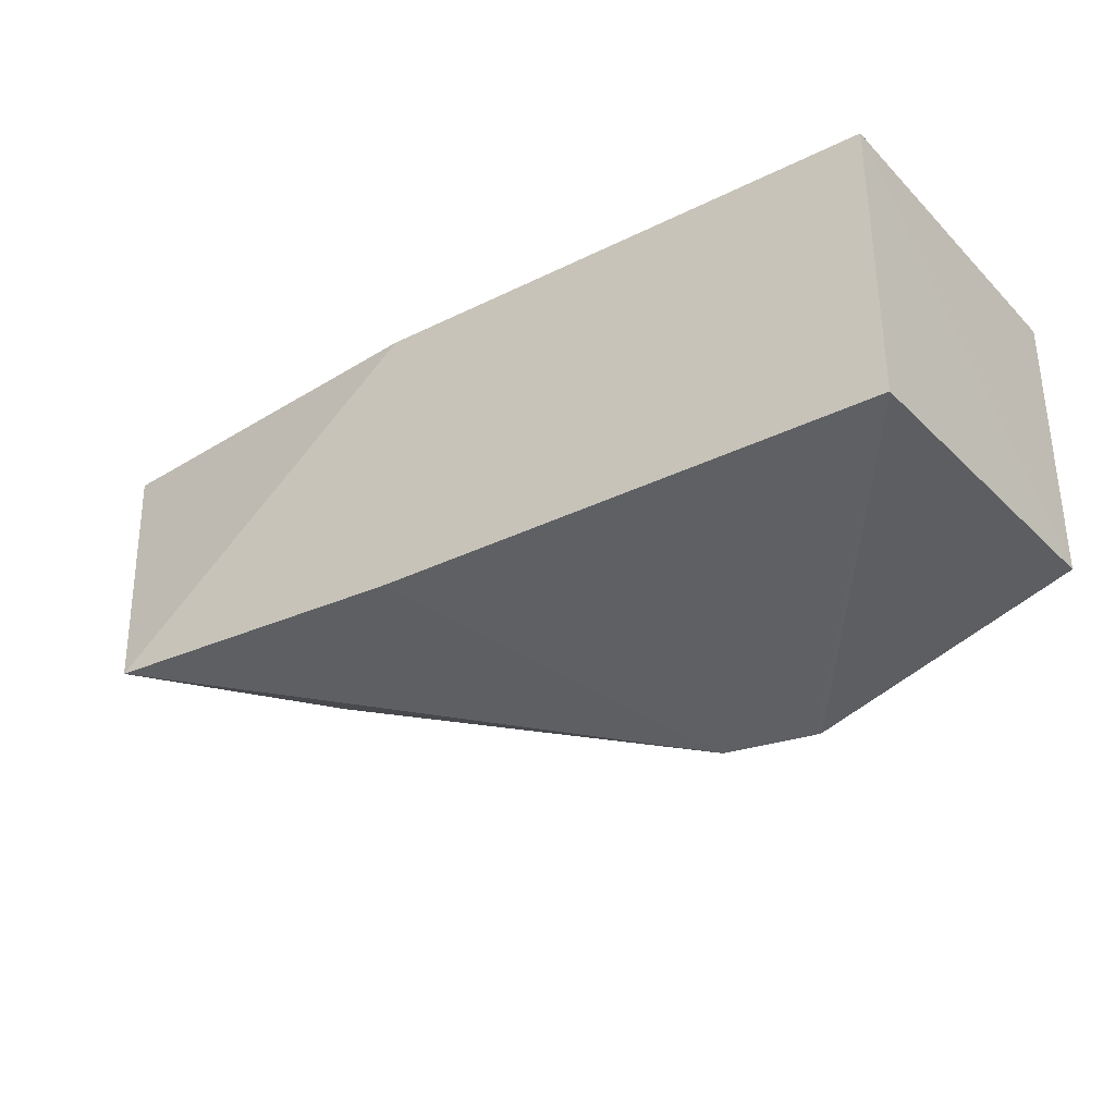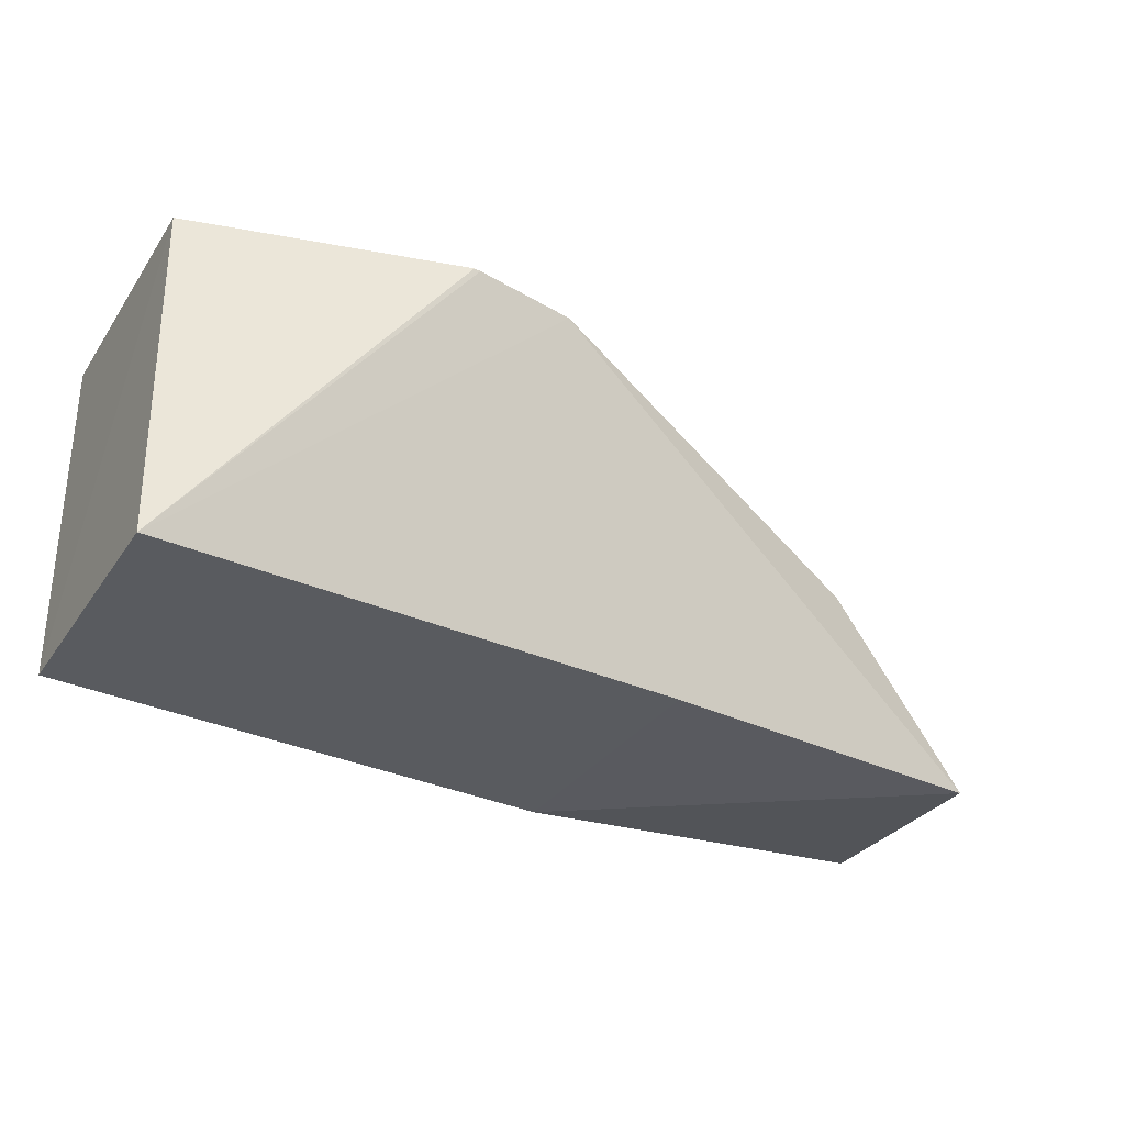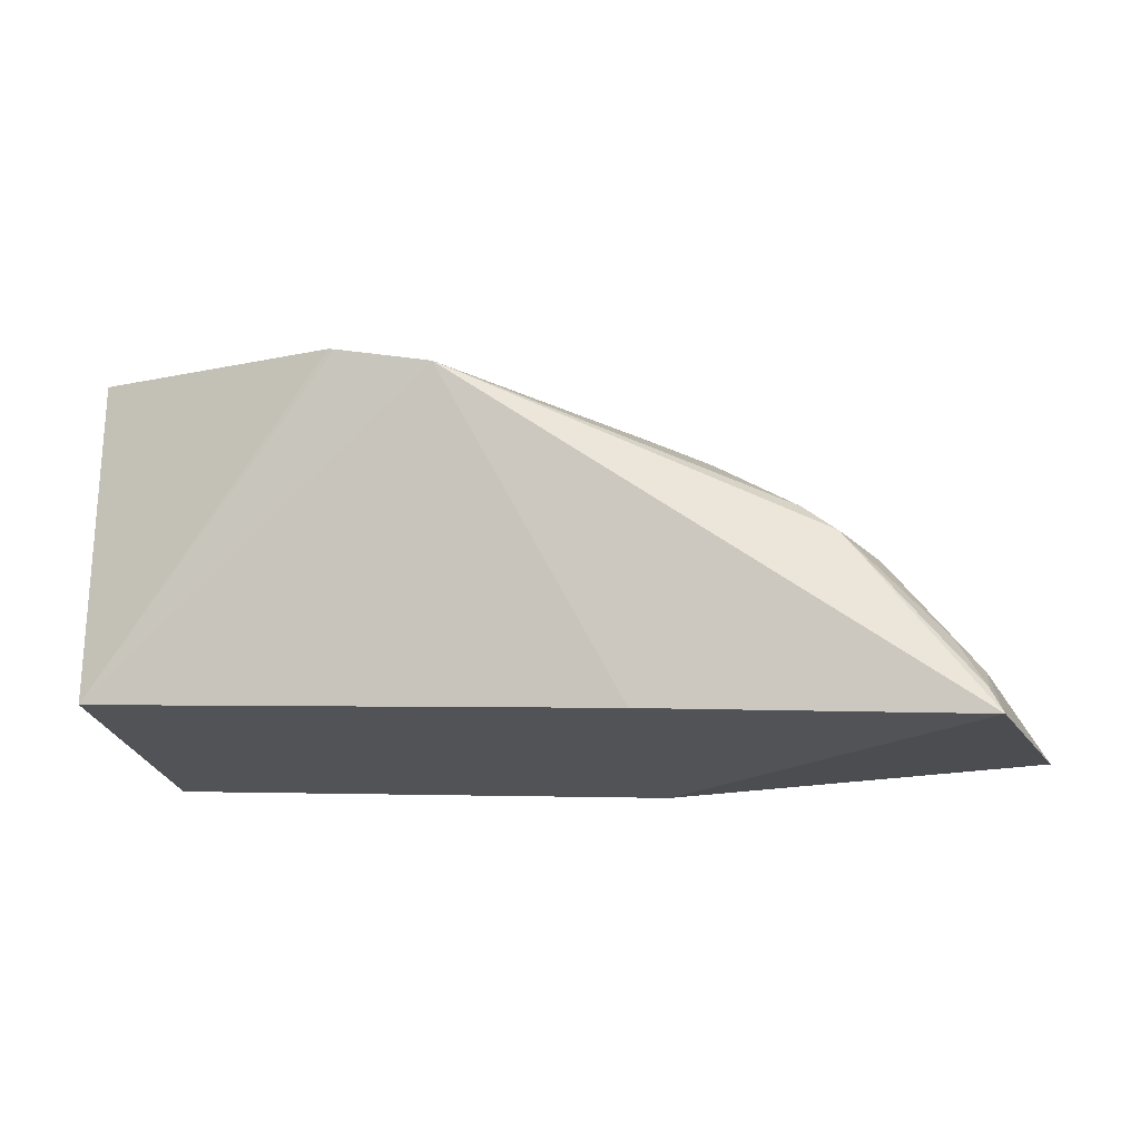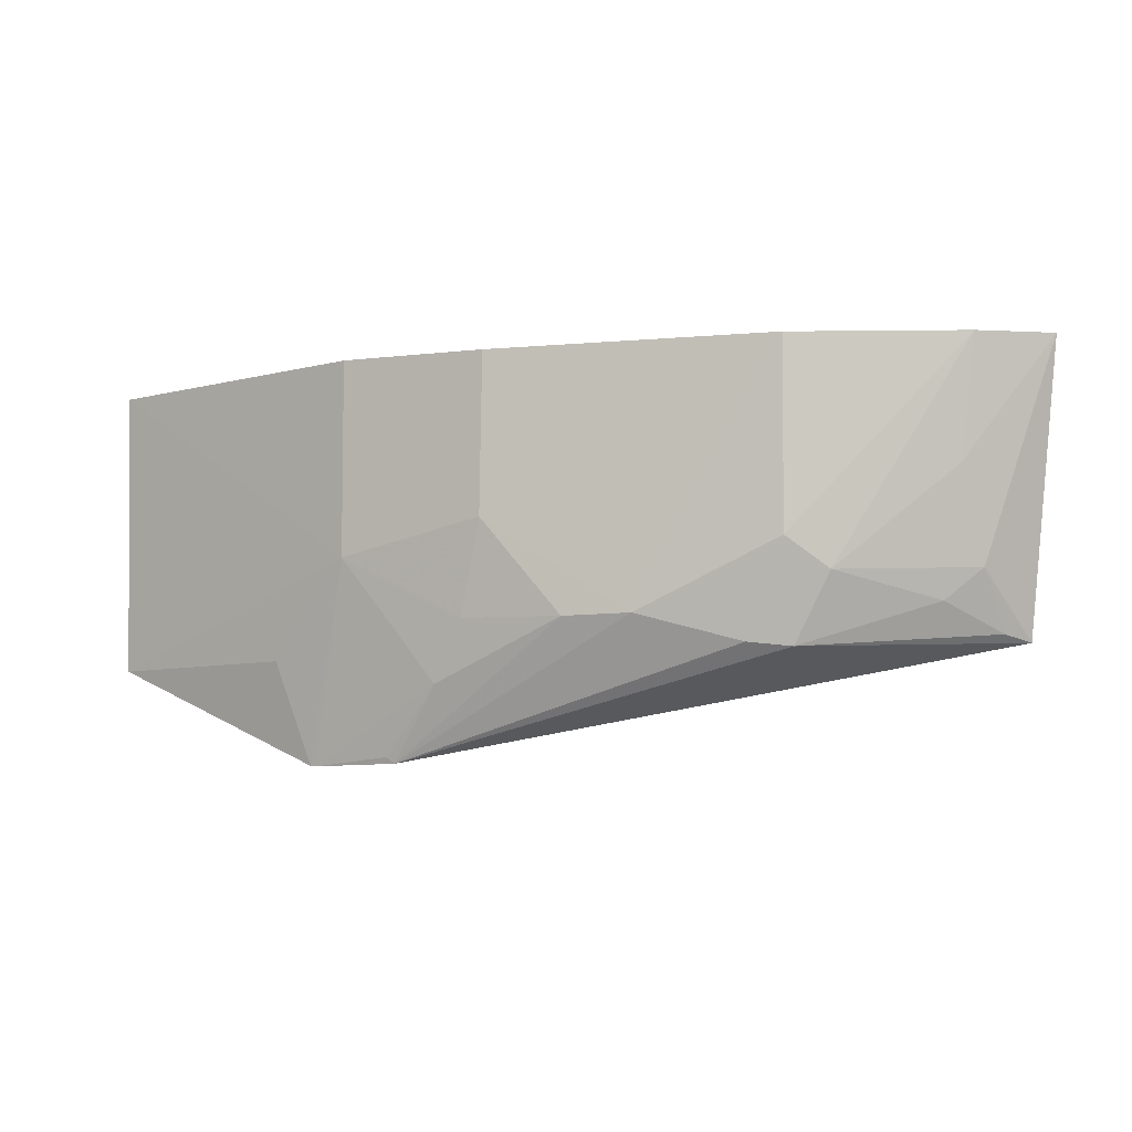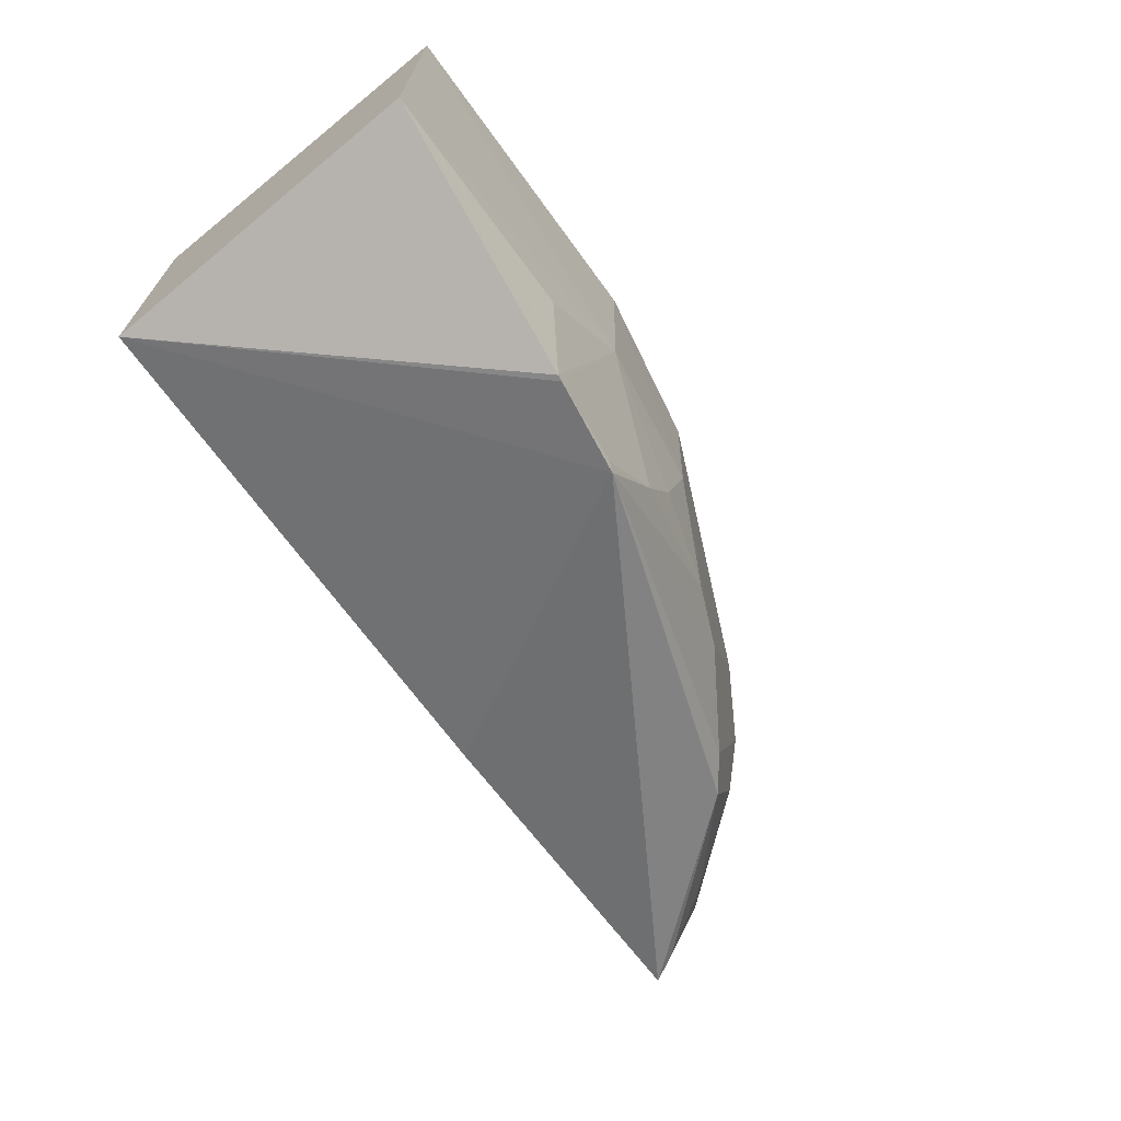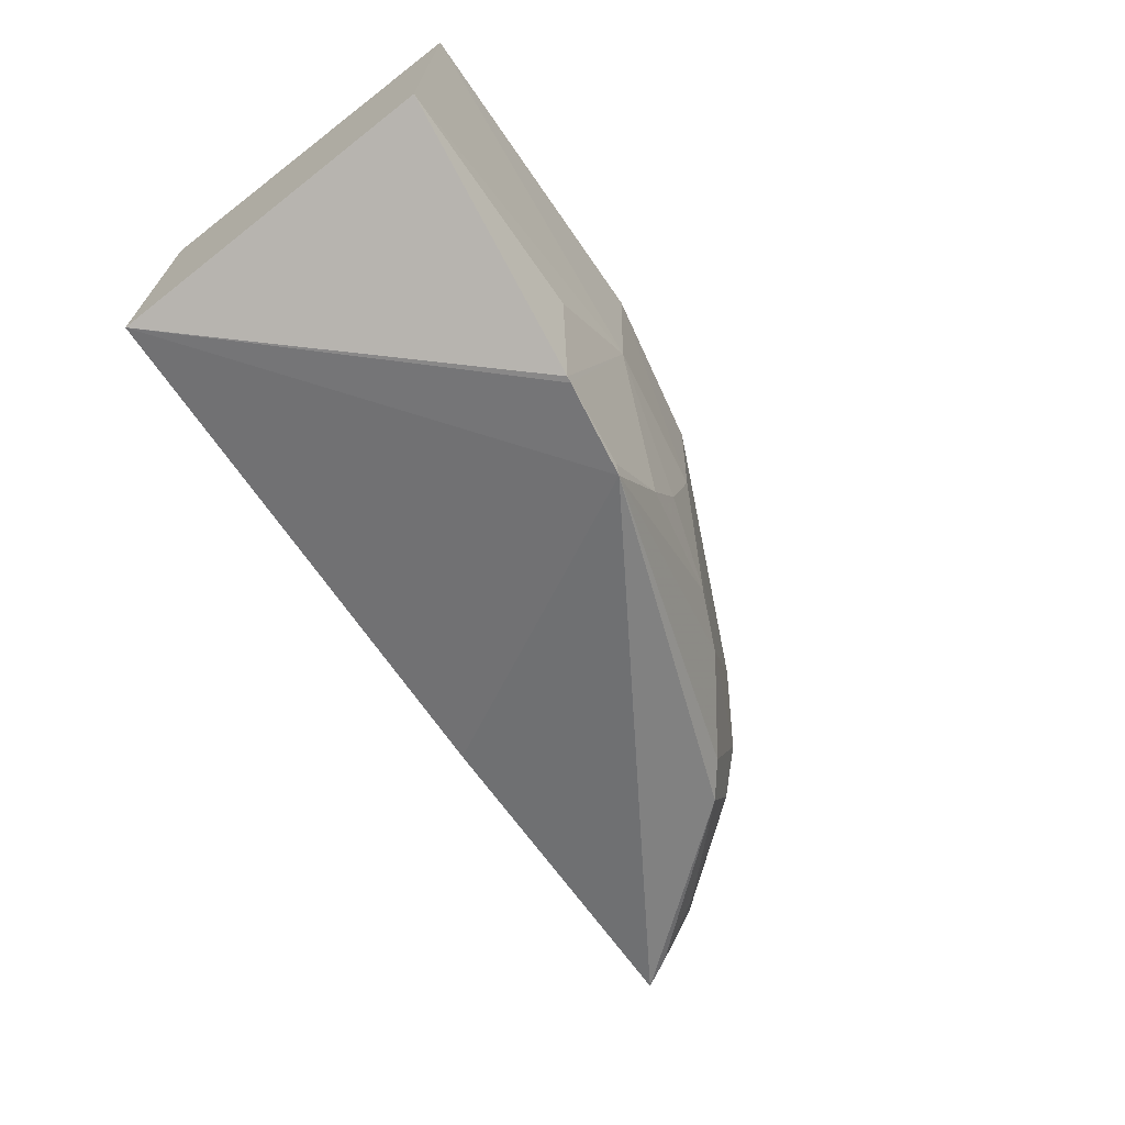
<metadata>
{"format":"obj","ext":"obj","renderer":"f3d","projection":"perspective","resolution":1024,"background":"white","views":[{"elev":-33.8,"azim":-142.6,"up":"+Y"},{"elev":-30.3,"azim":-28.0,"up":"+Z"},{"elev":-22.3,"azim":9.7,"up":"+Z"},{"elev":-5.7,"azim":42.4,"up":"+Y"},{"elev":-68.0,"azim":-50.7,"up":"+Y"},{"elev":-68.0,"azim":-52.1,"up":"+Y"}]}
</metadata>
<code>
v 0.1824 -0.1883 0.3422
v 0.4132 -0.1371 0.1867
v 0.3561 -0.009136 0.2858
v 0.01757 -0.008023 0.3701
v 0.01711 -0.1439 0.2108
v 0.2382 -0.009299 0.3445
v 0.3344 -0.1378 0.2845
v 0.2595 -0.1439 0.1956
v 0.01669 -0.1429 0.3668
v 0.01711 -0.007576 0.2108
v 0.1669 -0.007093 0.3613
v 0.3499 -0.1397 0.2716
v 0.268 -0.1259 0.3265
v 0.1362 -0.1892 0.3516
v 0.4374 -0.00835 0.203
v 0.2595 -0.007576 0.1956
v 0.1656 -0.09634 0.3602
v 0.3538 -0.094 0.2833
v 0.2957 -0.1251 0.3128
v 0.1391 -0.1895 0.351
v 0.4081 -0.1063 0.2156
v 0.4156 -0.008584 0.2321
v 0.1217 -0.1413 0.3607
v 0.2362 -0.08223 0.3441
v 0.3669 -0.1081 0.2683
v 0.2082 -0.1537 0.3432
v 0.395 -0.1203 0.2267
v 0.4073 -0.06292 0.2301
v 0.1787 -0.1854 0.3439
v 0.2238 -0.1254 0.3428
v 0.4077 -0.1338 0.1994
f 8 2 1
f 8 1 5
f 10 8 5
f 10 9 4
f 10 5 9
f 11 6 3
f 11 10 4
f 12 7 1
f 12 1 2
f 14 9 5
f 16 2 8
f 16 8 10
f 16 15 2
f 16 10 11
f 16 11 15
f 17 11 4
f 17 4 9
f 19 13 1
f 19 1 7
f 19 7 18
f 19 18 3
f 20 14 5
f 20 5 1
f 20 17 14
f 21 2 15
f 22 15 11
f 22 11 3
f 22 3 18
f 23 17 9
f 23 9 14
f 23 14 17
f 24 6 11
f 24 11 17
f 24 13 19
f 24 19 3
f 24 3 6
f 25 18 7
f 25 7 12
f 25 22 18
f 26 17 20
f 26 1 13
f 27 25 12
f 27 21 25
f 28 21 15
f 28 15 22
f 28 25 21
f 28 22 25
f 29 26 20
f 29 20 1
f 29 1 26
f 30 24 17
f 30 17 26
f 30 26 13
f 30 13 24
f 31 27 12
f 31 12 2
f 31 2 21
f 31 21 27

</code>
